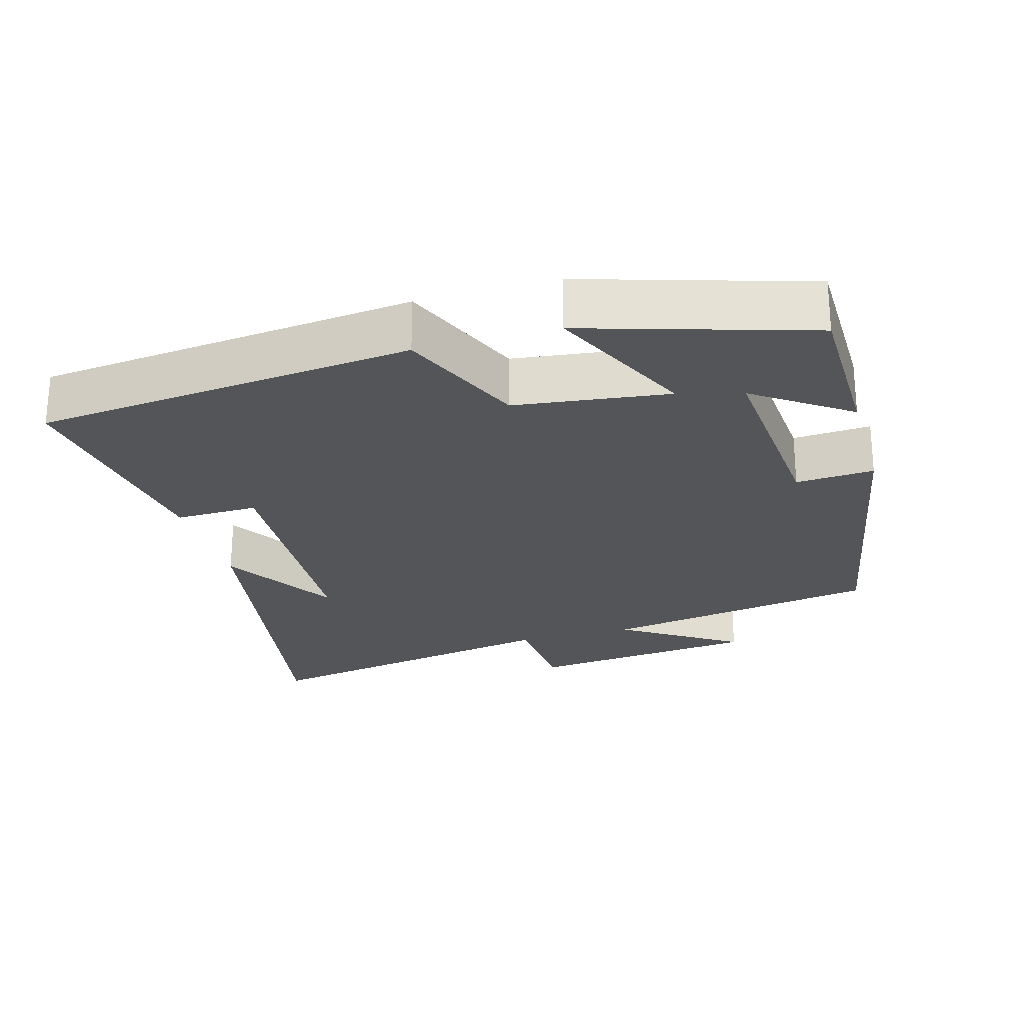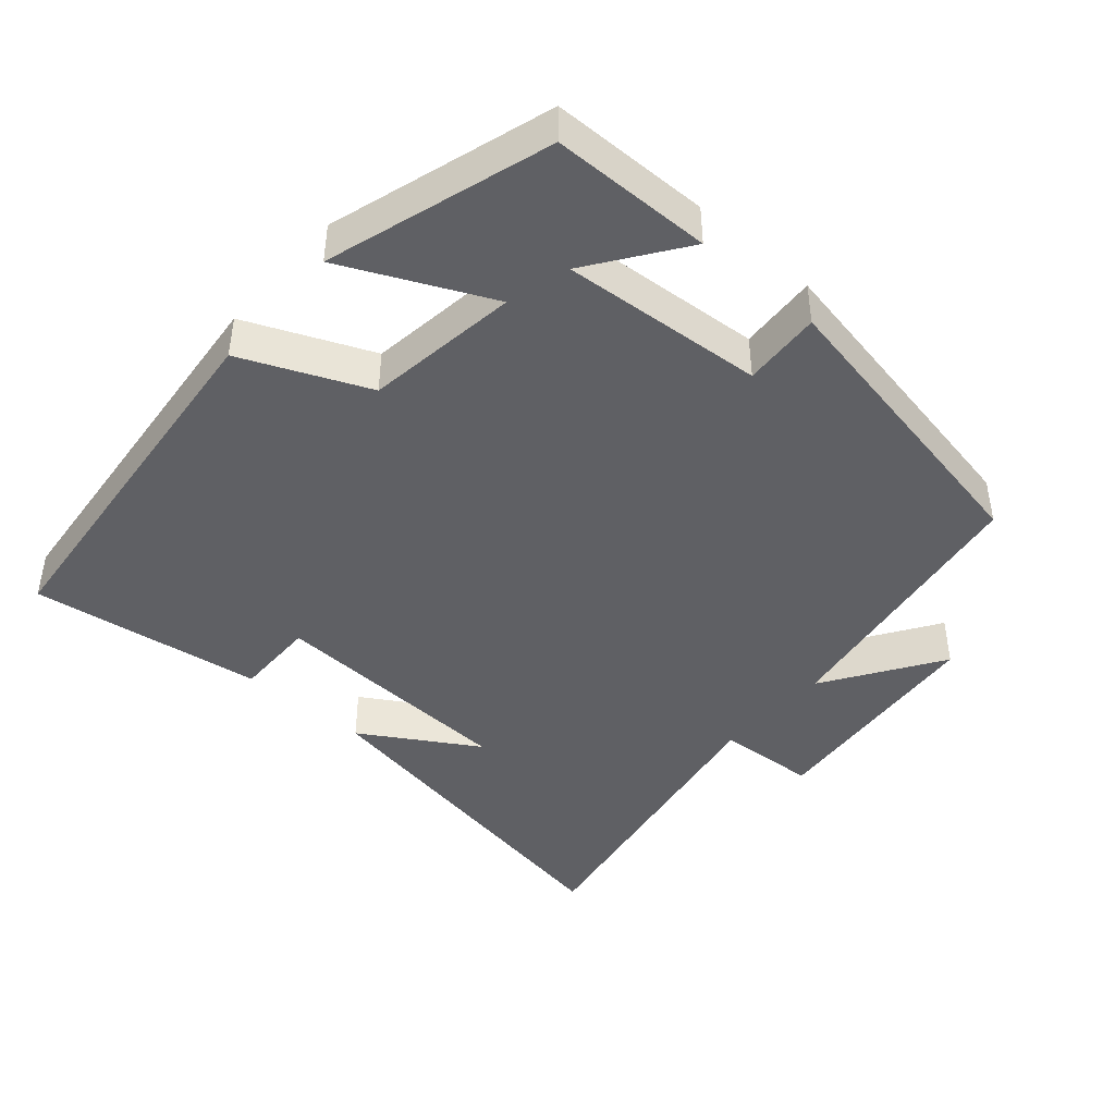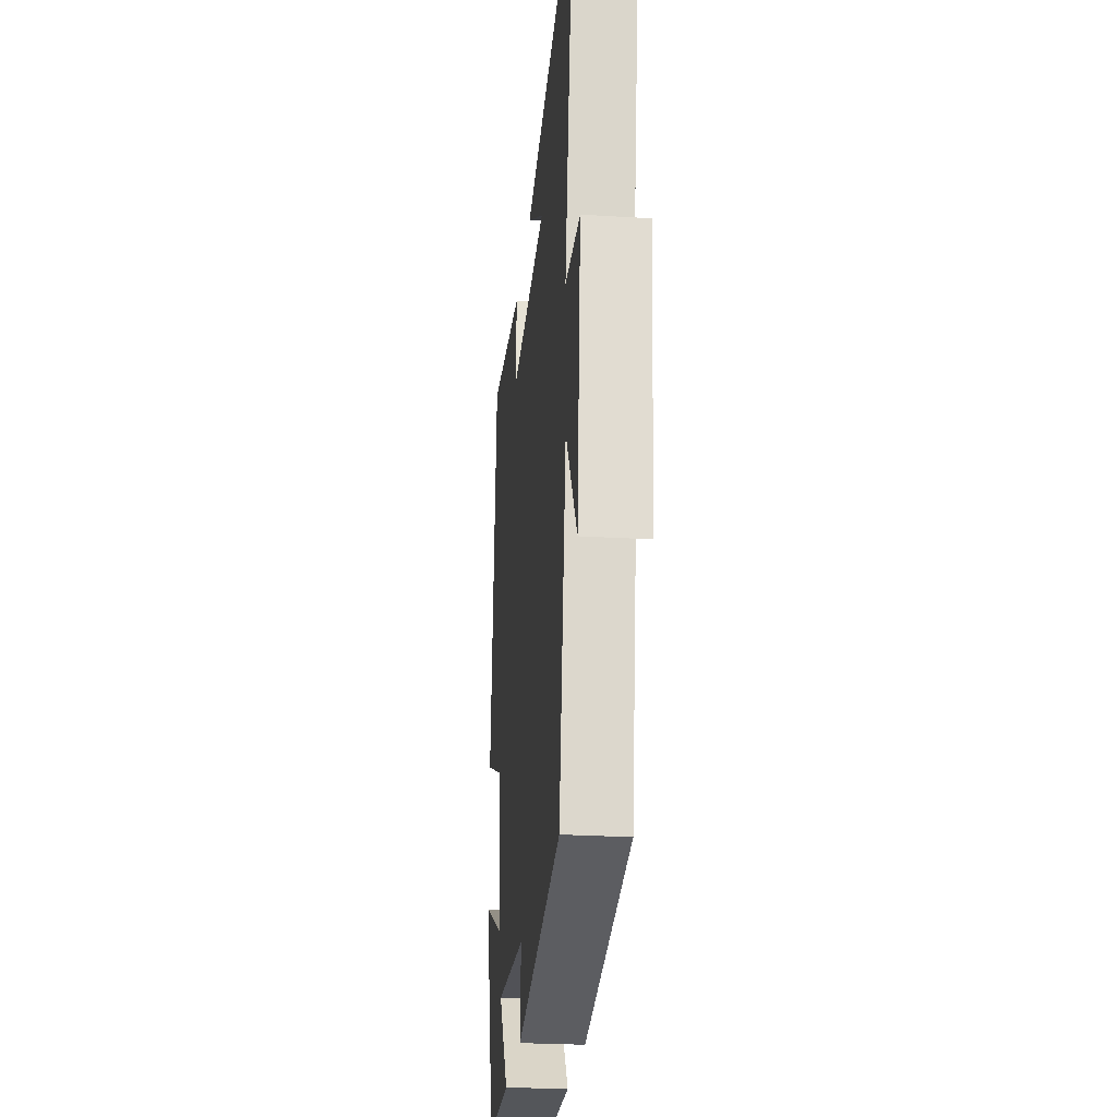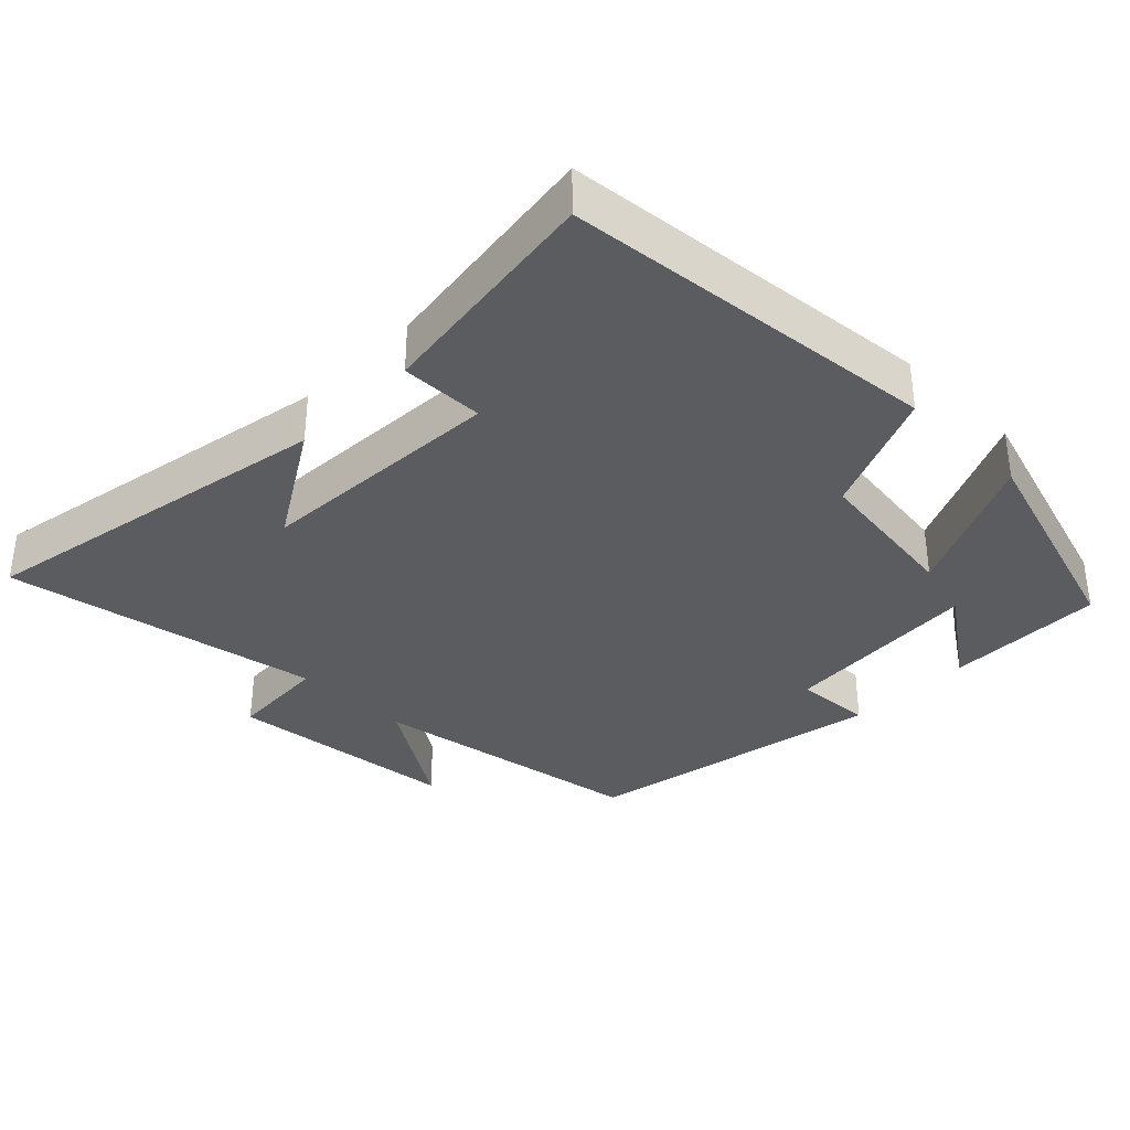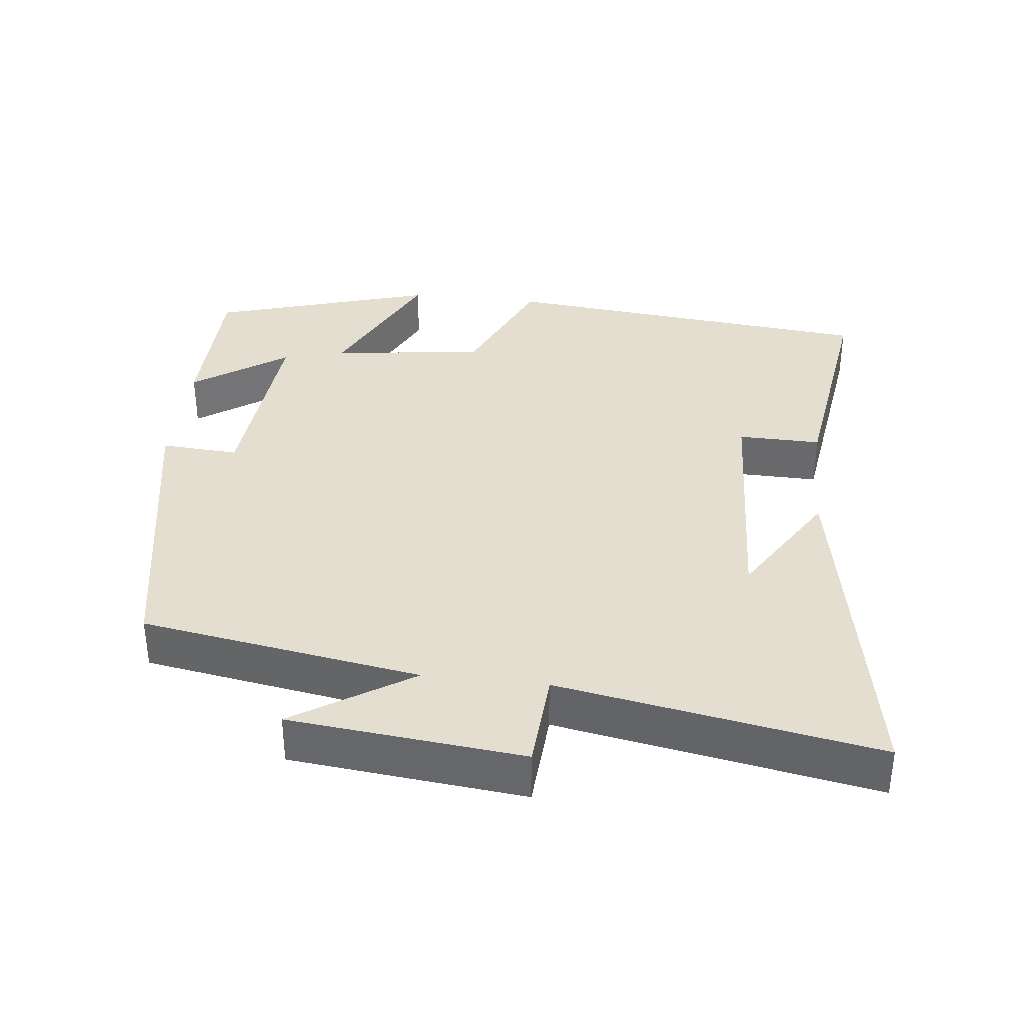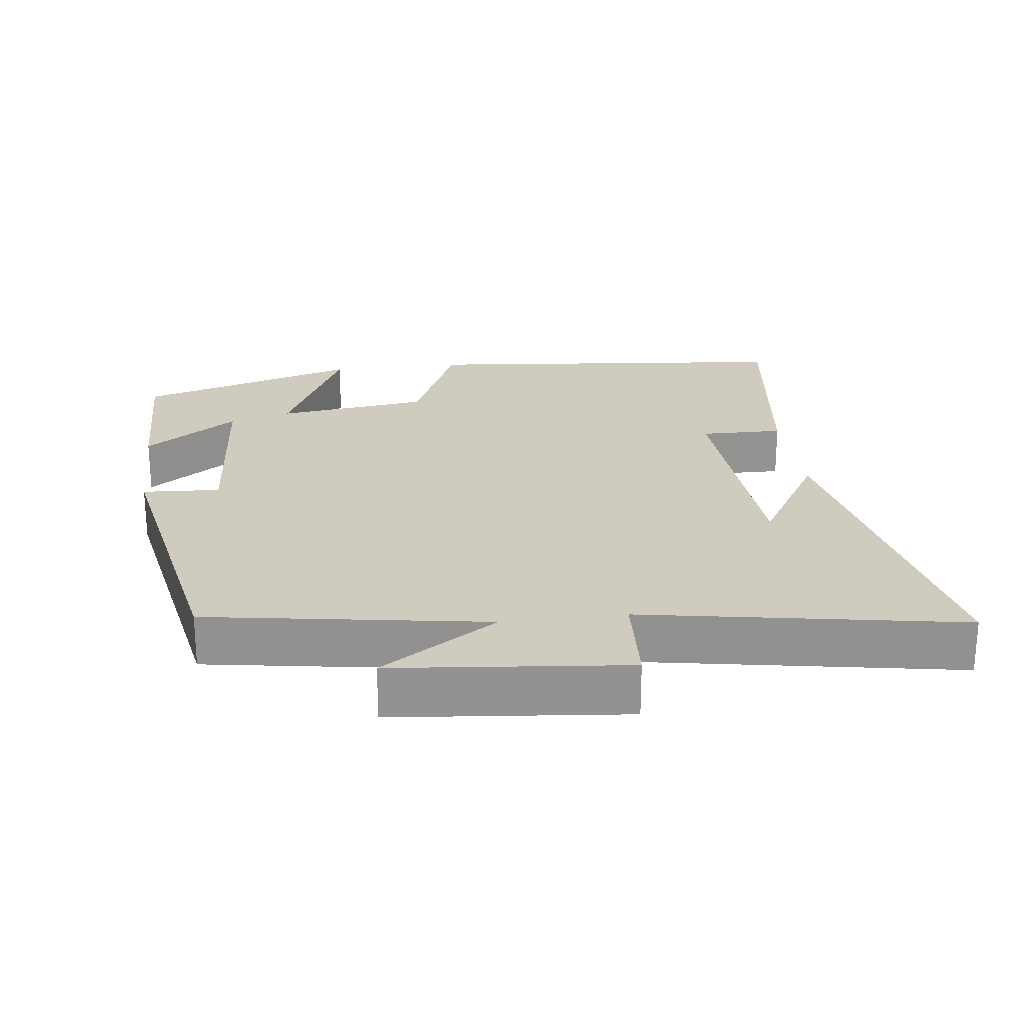
<metadata>
{"format":"obj","ext":"obj","renderer":"f3d","projection":"perspective","resolution":1024,"background":"white","views":[{"elev":-24.8,"azim":106.0,"up":"+Y"},{"elev":-43.5,"azim":138.8,"up":"+Y"},{"elev":-25.9,"azim":-95.6,"up":"+Z"},{"elev":-34.9,"azim":45.3,"up":"+Y"},{"elev":35.8,"azim":-83.5,"up":"+Y"},{"elev":23.7,"azim":-97.3,"up":"+Y"}]}
</metadata>
<code>
v -0.581 0.07 0.592
v -0.07 0.07 0.5
v -0.232 0.07 0.401
v 0.12 0.07 0.383
v 0.118 0.07 0.5
v 0.446 0.07 0.546
v 0.5 0.07 0.013
v 0.324 0.07 -0.063
v 0.296 0.07 -0.279
v 0.5 0.07 -0.183
v 0.404 0.07 -0.497
v 0.179 0.07 -0.5
v 0.272 0.07 -0.368
v -0.012 0.07 -0.39
v -0.005 0.07 -0.5
v -0.435 0.07 -0.42
v -0.5 0.07 -0.027
v -0.607 0.07 -0.192
v -0.641 0.07 0.136
v -0.5 0.07 0.145
v -0.581 0 0.592
v -0.07 0 0.5
v -0.232 0 0.401
v 0.12 0 0.383
v 0.118 0 0.5
v 0.446 0 0.546
v 0.5 0 0.013
v 0.324 0 -0.063
v 0.296 0 -0.279
v 0.5 0 -0.183
v 0.404 0 -0.497
v 0.179 0 -0.5
v 0.272 0 -0.368
v -0.012 0 -0.39
v -0.005 0 -0.5
v -0.435 0 -0.42
v -0.5 0 -0.027
v -0.607 0 -0.192
v -0.641 0 0.136
v -0.5 0 0.145
f 17 18 19 20
f 16 17 20
f 15 16 20
f 14 15 20
f 13 14 20 1
f 10 11 12 13
f 9 10 13
f 8 9 13 1
f 6 7 8
f 5 6 8
f 4 5 8
f 3 4 8
f 3 8 1
f 1 2 3
f 40 39 38 37
f 40 37 36
f 40 36 35
f 40 35 34
f 21 40 34 33
f 33 32 31 30
f 33 30 29
f 21 33 29 28
f 28 27 26
f 28 26 25
f 28 25 24
f 28 24 23
f 21 28 23
f 23 22 21
f 1 21 22 2
f 2 22 23 3
f 3 23 24 4
f 4 24 25 5
f 5 25 26 6
f 6 26 27 7
f 7 27 28 8
f 8 28 29 9
f 9 29 30 10
f 10 30 31 11
f 11 31 32 12
f 12 32 33 13
f 13 33 34 14
f 14 34 35 15
f 15 35 36 16
f 16 36 37 17
f 17 37 38 18
f 18 38 39 19
f 19 39 40 20
f 20 40 21 1

</code>
